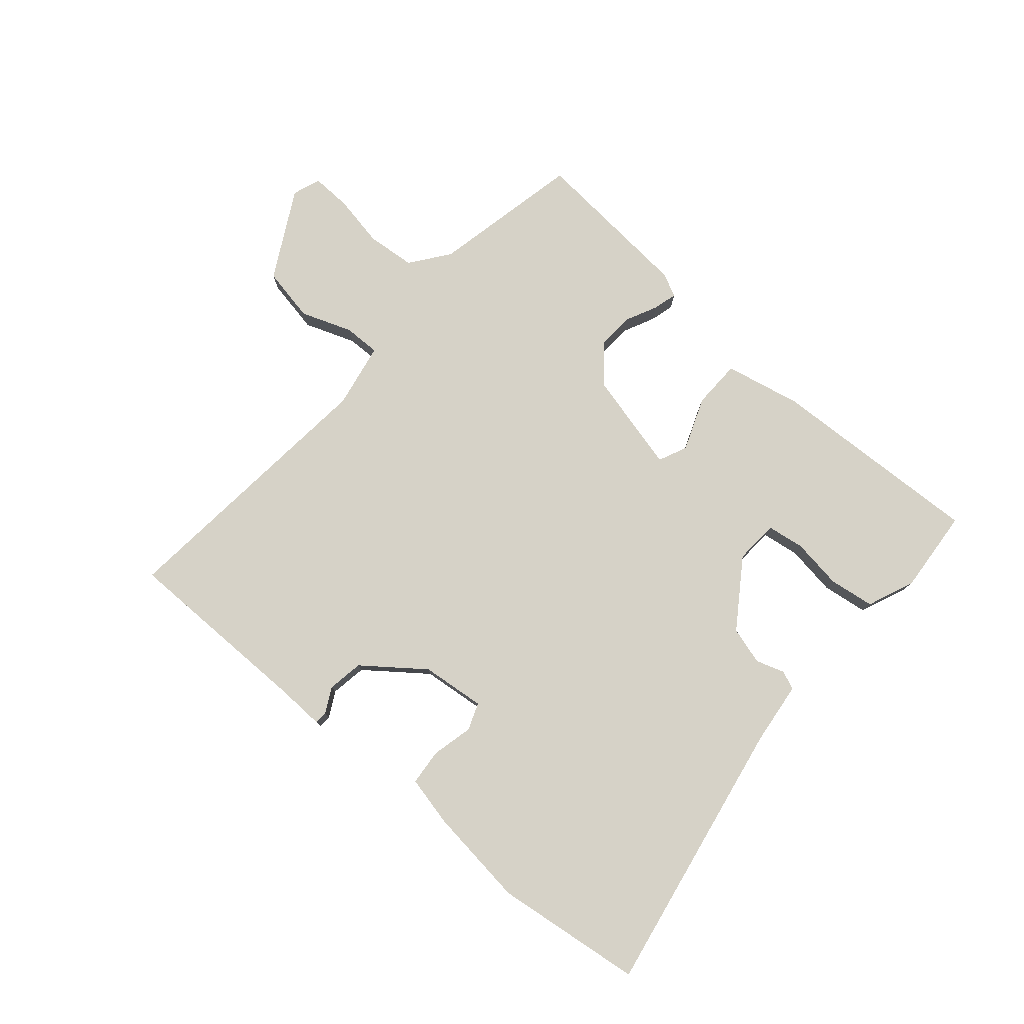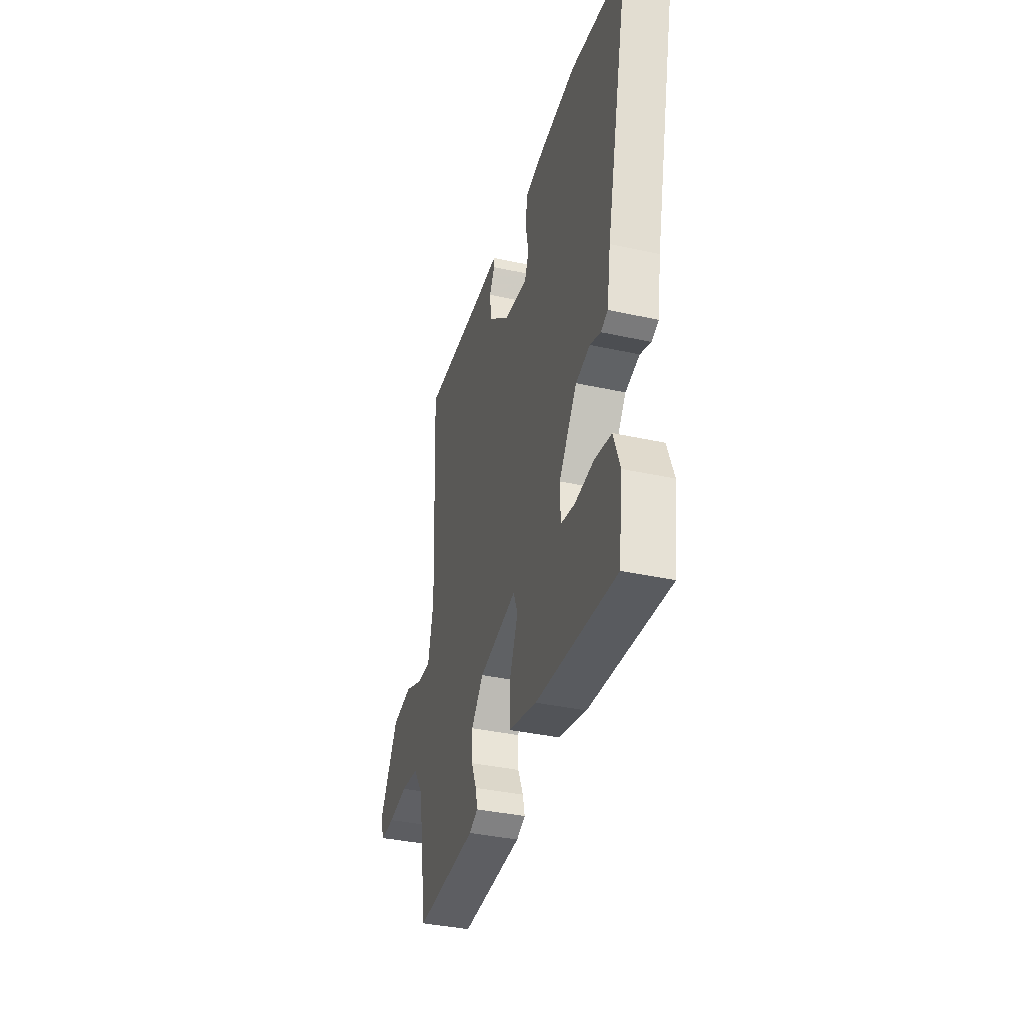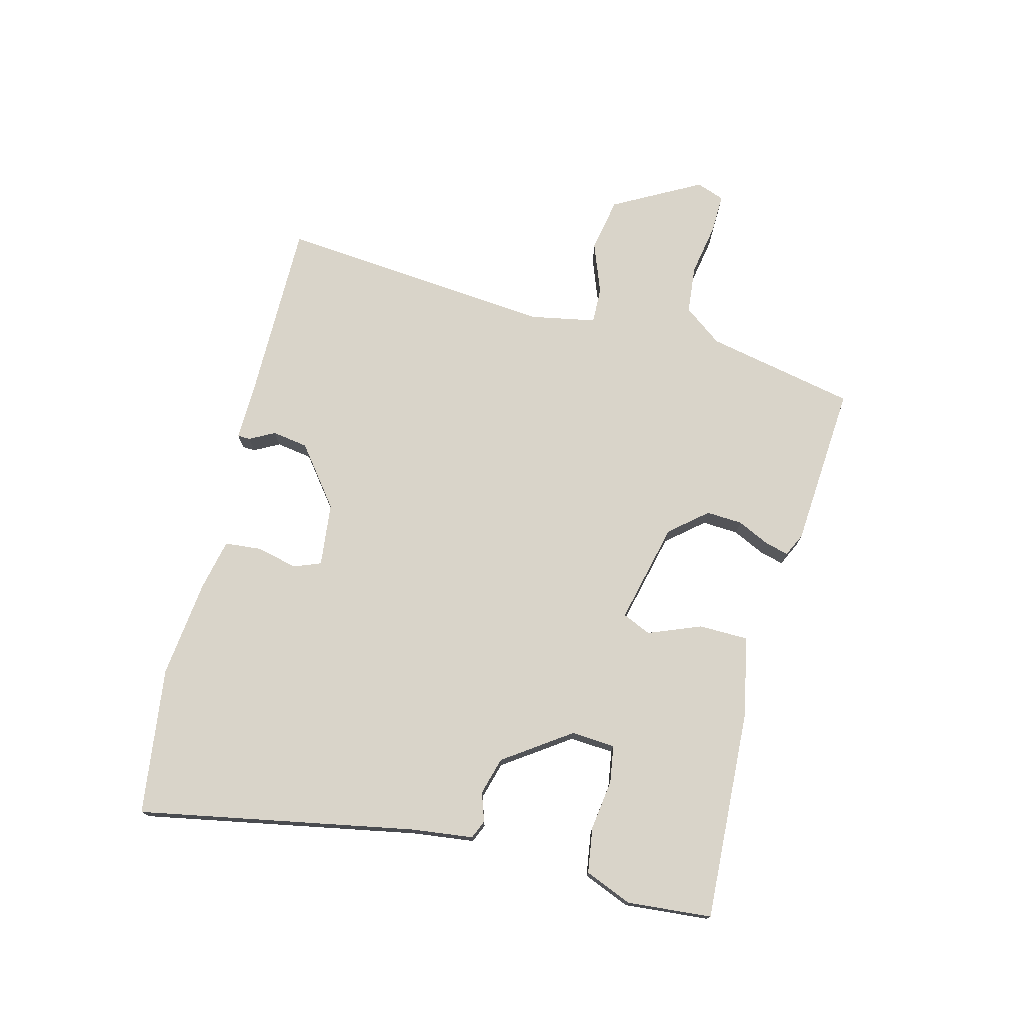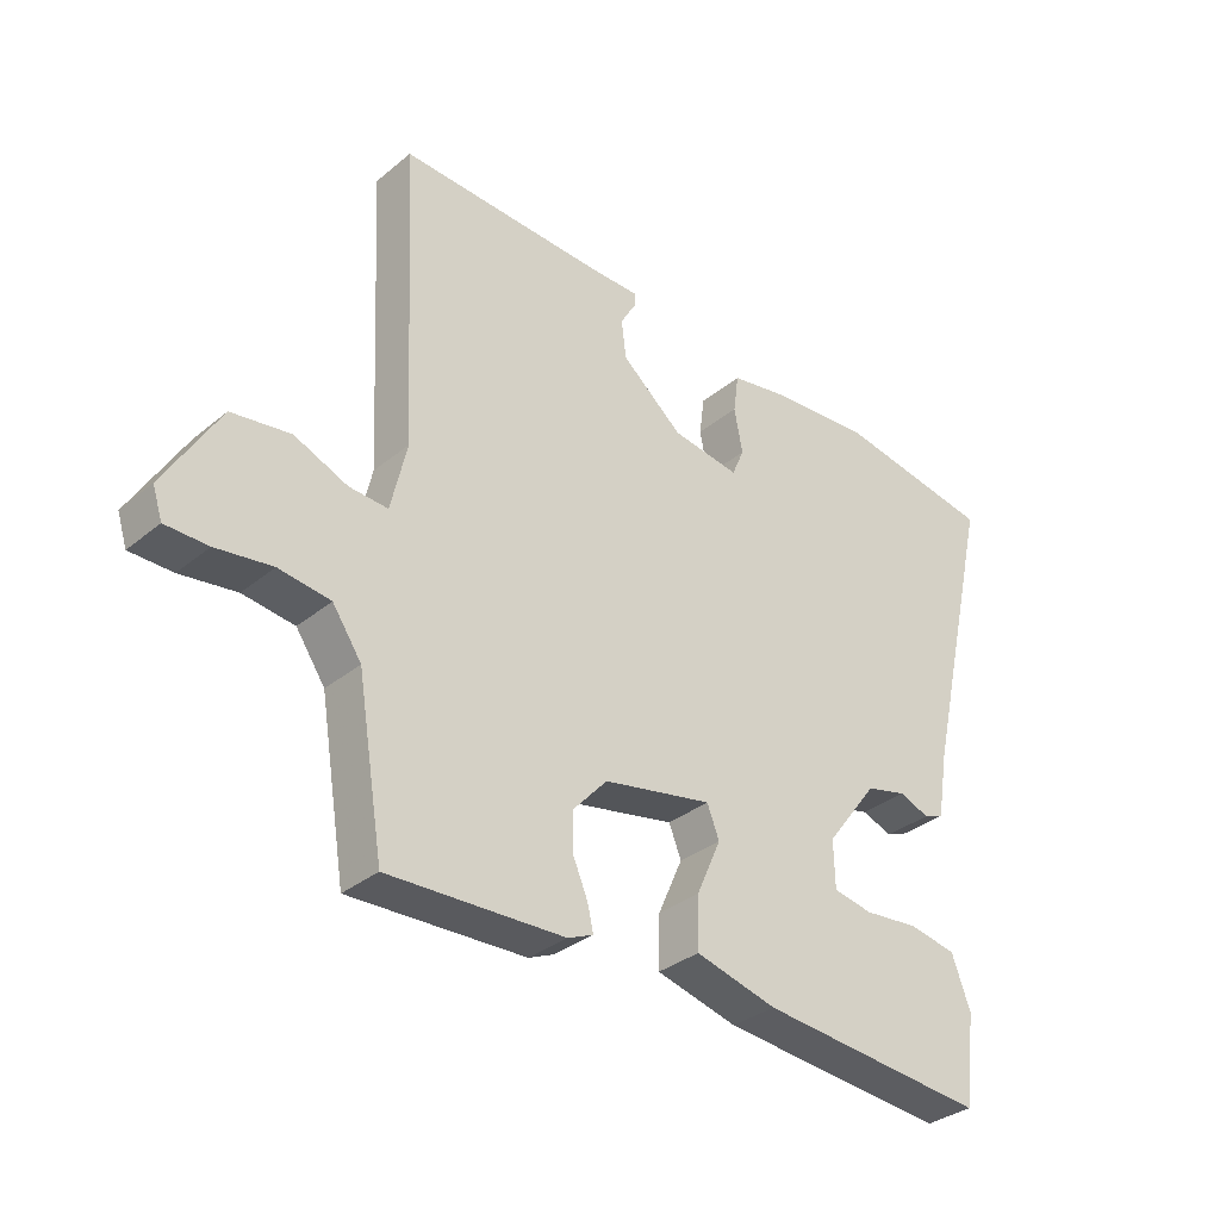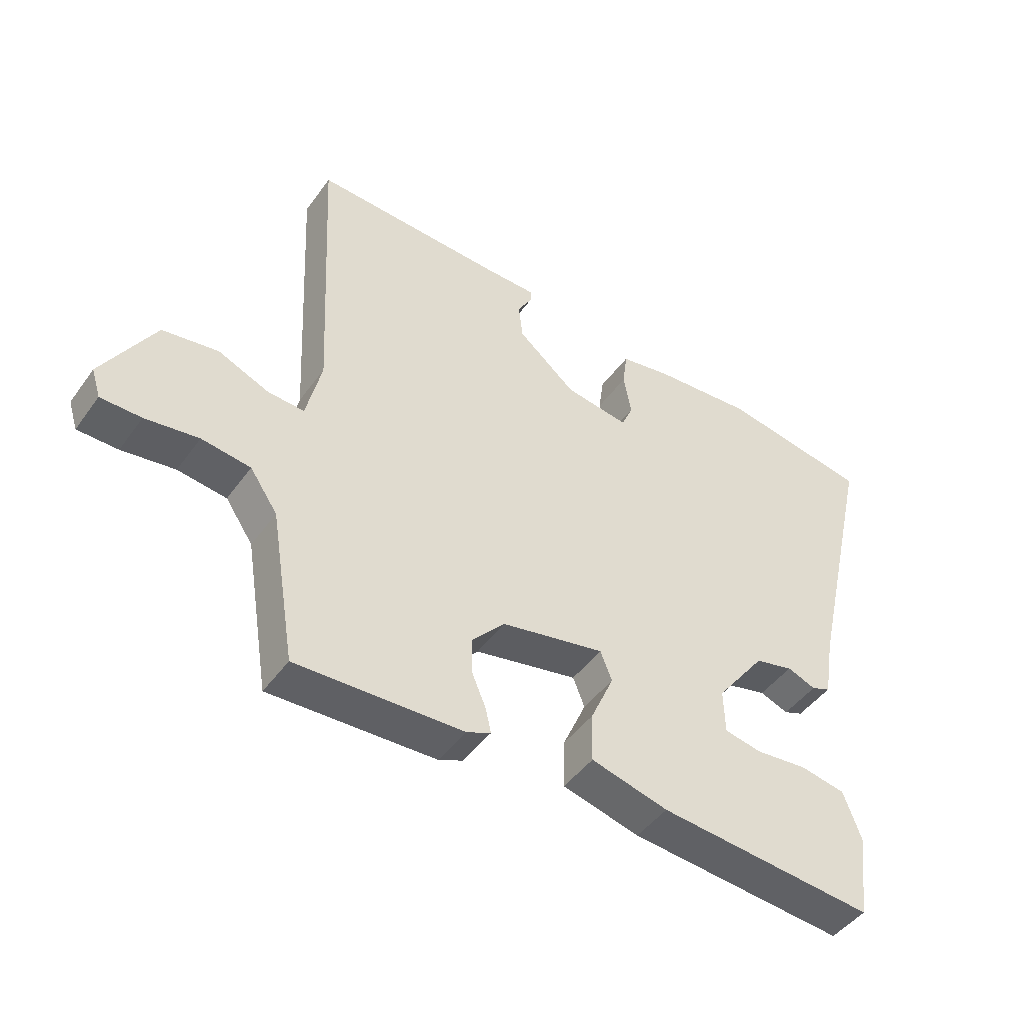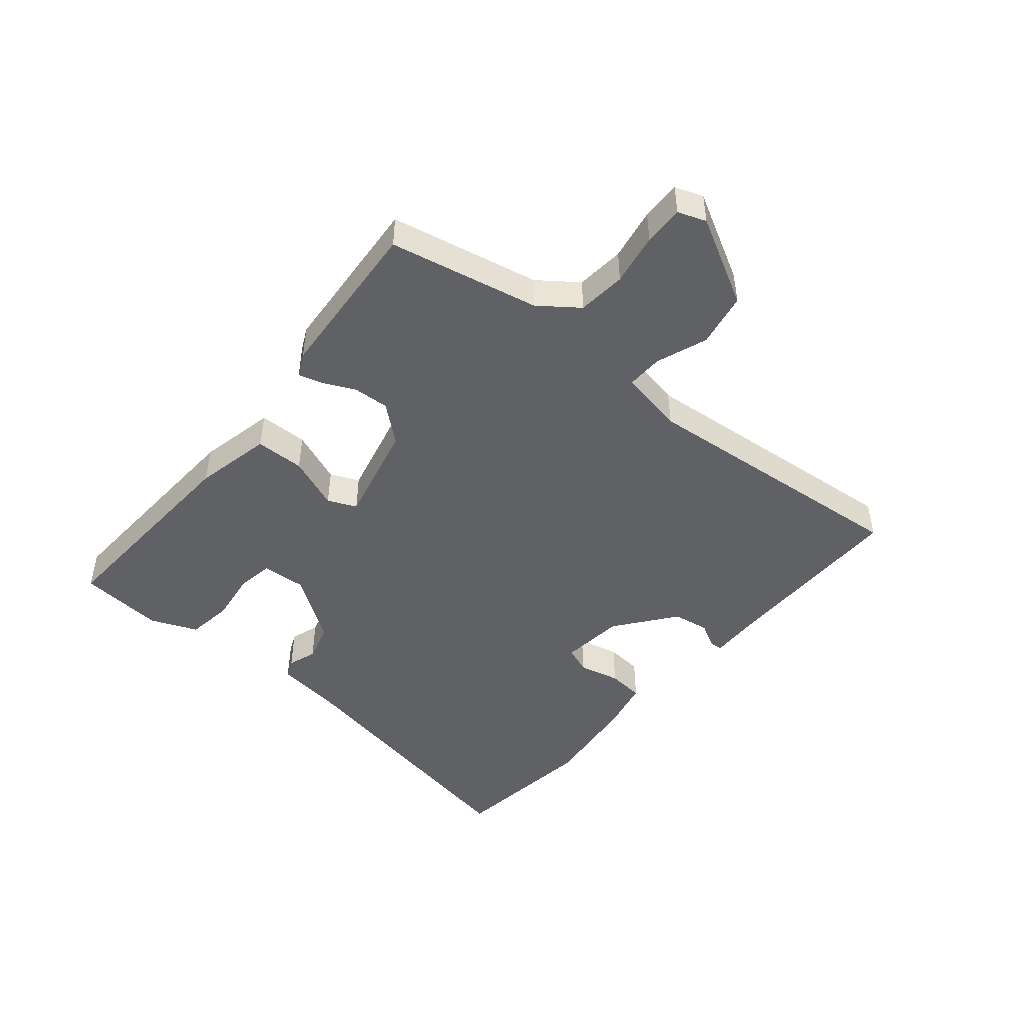
<metadata>
{"format":"obj","ext":"obj","renderer":"f3d","projection":"perspective","resolution":1024,"background":"white","views":[{"elev":78.6,"azim":43.4,"up":"+Y"},{"elev":-37.3,"azim":74.2,"up":"+Z"},{"elev":74.9,"azim":106.7,"up":"+Y"},{"elev":-33.2,"azim":-41.8,"up":"+Z"},{"elev":-46.0,"azim":-33.7,"up":"+Z"},{"elev":-47.0,"azim":-127.5,"up":"+Y"}]}
</metadata>
<code>
v -0.504 0.07 -0.486
v -0.545 0.07 -0.236
v -0.59 0.07 -0.17
v -0.67 0.07 -0.159
v -0.757 0.07 -0.171
v -0.823 0.07 -0.17
v -0.838 0.07 -0.123
v -0.753 0.07 0.019
v -0.662 0.07 0.032
v -0.579 0.07 -0.003
v -0.519 0.07 -0.007
v -0.494 0.07 0.1
v -0.517 0.07 0.563
v -0.202 0.07 0.549
v -0.12 0.07 0.548
v -0.12 0.07 0.527
v -0.144 0.07 0.486
v -0.137 0.07 0.426
v -0.042 0.07 0.346
v 0.063 0.07 0.33
v 0.082 0.07 0.374
v 0.069 0.07 0.443
v 0.077 0.07 0.503
v 0.162 0.07 0.518
v 0.326 0.07 0.53
v 0.569 0.07 0.488
v 0.464 0.07 0.034
v 0.447 0.07 -0.069
v 0.416 0.07 -0.081
v 0.369 0.07 -0.063
v 0.306 0.07 -0.078
v 0.225 0.07 -0.185
v 0.227 0.07 -0.258
v 0.288 0.07 -0.27
v 0.372 0.07 -0.262
v 0.447 0.07 -0.276
v 0.476 0.07 -0.355
v 0.458 0.07 -0.495
v 0.103 0.07 -0.462
v -0.023 0.07 -0.429
v -0.021 0.07 -0.348
v 0.017 0.07 -0.262
v -0.002 0.07 -0.214
v -0.171 0.07 -0.247
v -0.225 0.07 -0.306
v -0.224 0.07 -0.366
v -0.201 0.07 -0.42
v -0.192 0.07 -0.46
v -0.231 0.07 -0.477
v -0.504 0 -0.486
v -0.545 0 -0.236
v -0.59 0 -0.17
v -0.67 0 -0.159
v -0.757 0 -0.171
v -0.823 0 -0.17
v -0.838 0 -0.123
v -0.753 0 0.019
v -0.662 0 0.032
v -0.579 0 -0.003
v -0.519 0 -0.007
v -0.494 0 0.1
v -0.517 0 0.563
v -0.202 0 0.549
v -0.12 0 0.548
v -0.12 0 0.527
v -0.144 0 0.486
v -0.137 0 0.426
v -0.042 0 0.346
v 0.063 0 0.33
v 0.082 0 0.374
v 0.069 0 0.443
v 0.077 0 0.503
v 0.162 0 0.518
v 0.326 0 0.53
v 0.569 0 0.488
v 0.464 0 0.034
v 0.447 0 -0.069
v 0.416 0 -0.081
v 0.369 0 -0.063
v 0.306 0 -0.078
v 0.225 0 -0.185
v 0.227 0 -0.258
v 0.288 0 -0.27
v 0.372 0 -0.262
v 0.447 0 -0.276
v 0.476 0 -0.355
v 0.458 0 -0.495
v 0.103 0 -0.462
v -0.023 0 -0.429
v -0.021 0 -0.348
v 0.017 0 -0.262
v -0.002 0 -0.214
v -0.171 0 -0.247
v -0.225 0 -0.306
v -0.224 0 -0.366
v -0.201 0 -0.42
v -0.192 0 -0.46
v -0.231 0 -0.477
f 49 1 2
f 48 49 2
f 47 48 2
f 46 47 2
f 45 46 2 3
f 44 45 3
f 43 44 3
f 40 41 42
f 39 40 42
f 38 39 42
f 37 38 42
f 36 37 42
f 34 35 36
f 34 36 42
f 33 34 42 43
f 27 28 29 30
f 27 30 31
f 26 27 31
f 25 26 31
f 24 25 31
f 23 24 31
f 22 23 31
f 21 22 31
f 20 21 31 32
f 14 15 16 17
f 14 17 18
f 13 14 18
f 12 13 18
f 11 12 18 19
f 8 9 10
f 7 8 10
f 6 7 10
f 5 6 10
f 4 5 10
f 4 10 11
f 3 4 11
f 43 3 11
f 32 33 43
f 20 32 43
f 19 20 43
f 11 19 43
f 51 50 98
f 51 98 97
f 51 97 96
f 51 96 95
f 52 51 95 94
f 52 94 93
f 52 93 92
f 91 90 89
f 91 89 88
f 91 88 87
f 91 87 86
f 91 86 85
f 85 84 83
f 91 85 83
f 92 91 83 82
f 79 78 77 76
f 80 79 76
f 80 76 75
f 80 75 74
f 80 74 73
f 80 73 72
f 80 72 71
f 80 71 70
f 81 80 70 69
f 66 65 64 63
f 67 66 63
f 67 63 62
f 67 62 61
f 68 67 61 60
f 59 58 57
f 59 57 56
f 59 56 55
f 59 55 54
f 59 54 53
f 60 59 53
f 60 53 52
f 60 52 92
f 92 82 81
f 92 81 69
f 92 69 68
f 92 68 60
f 1 50 51 2
f 2 51 52 3
f 3 52 53 4
f 4 53 54 5
f 5 54 55 6
f 6 55 56 7
f 7 56 57 8
f 8 57 58 9
f 9 58 59 10
f 10 59 60 11
f 11 60 61 12
f 12 61 62 13
f 13 62 63 14
f 14 63 64 15
f 15 64 65 16
f 16 65 66 17
f 17 66 67 18
f 18 67 68 19
f 19 68 69 20
f 20 69 70 21
f 21 70 71 22
f 22 71 72 23
f 23 72 73 24
f 24 73 74 25
f 25 74 75 26
f 26 75 76 27
f 27 76 77 28
f 28 77 78 29
f 29 78 79 30
f 30 79 80 31
f 31 80 81 32
f 32 81 82 33
f 33 82 83 34
f 34 83 84 35
f 35 84 85 36
f 36 85 86 37
f 37 86 87 38
f 38 87 88 39
f 39 88 89 40
f 40 89 90 41
f 41 90 91 42
f 42 91 92 43
f 43 92 93 44
f 44 93 94 45
f 45 94 95 46
f 46 95 96 47
f 47 96 97 48
f 48 97 98 49
f 49 98 50 1

</code>
